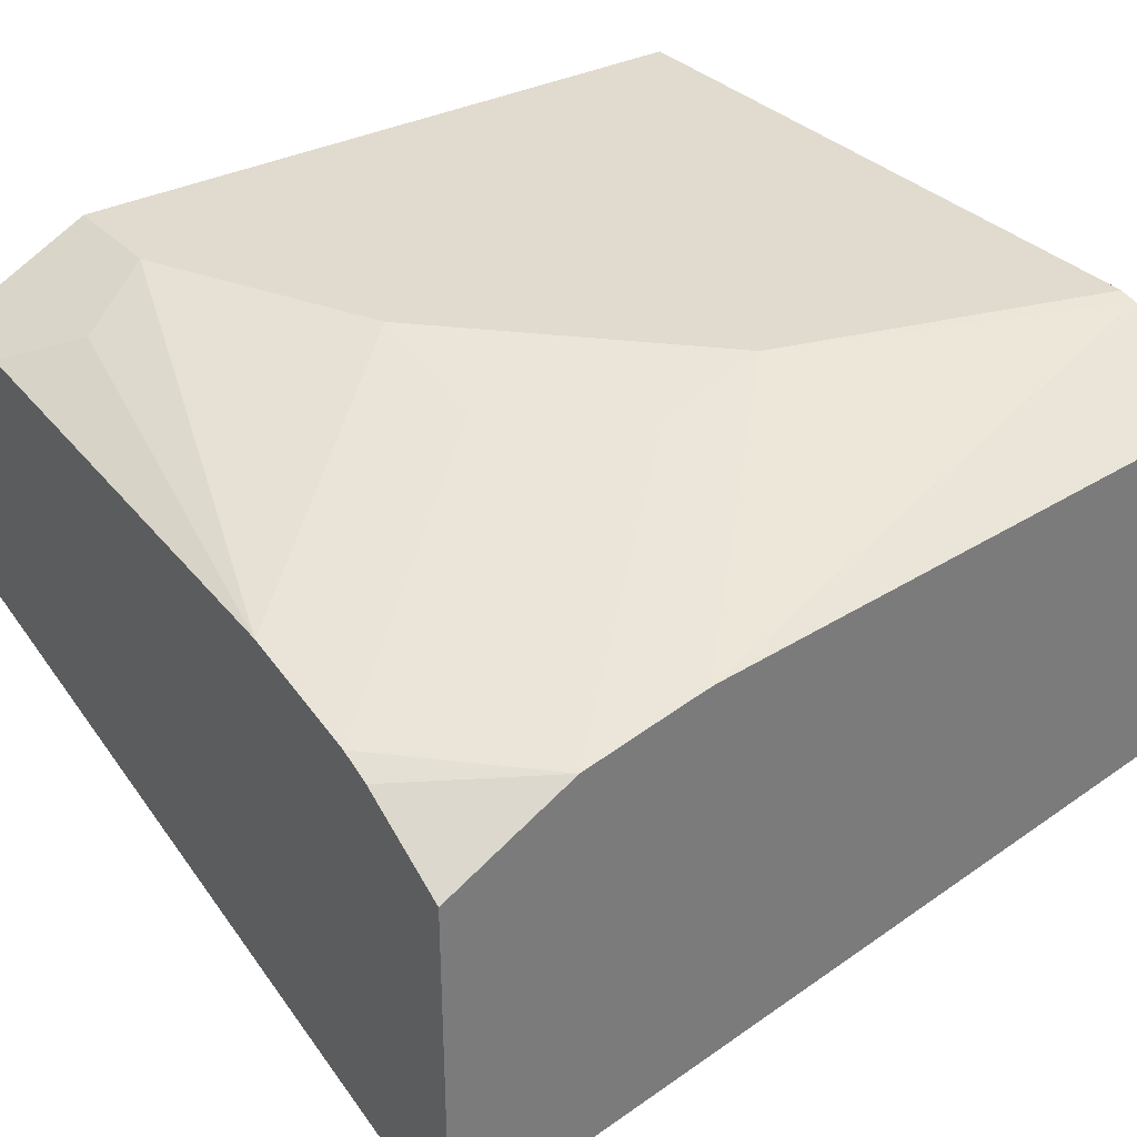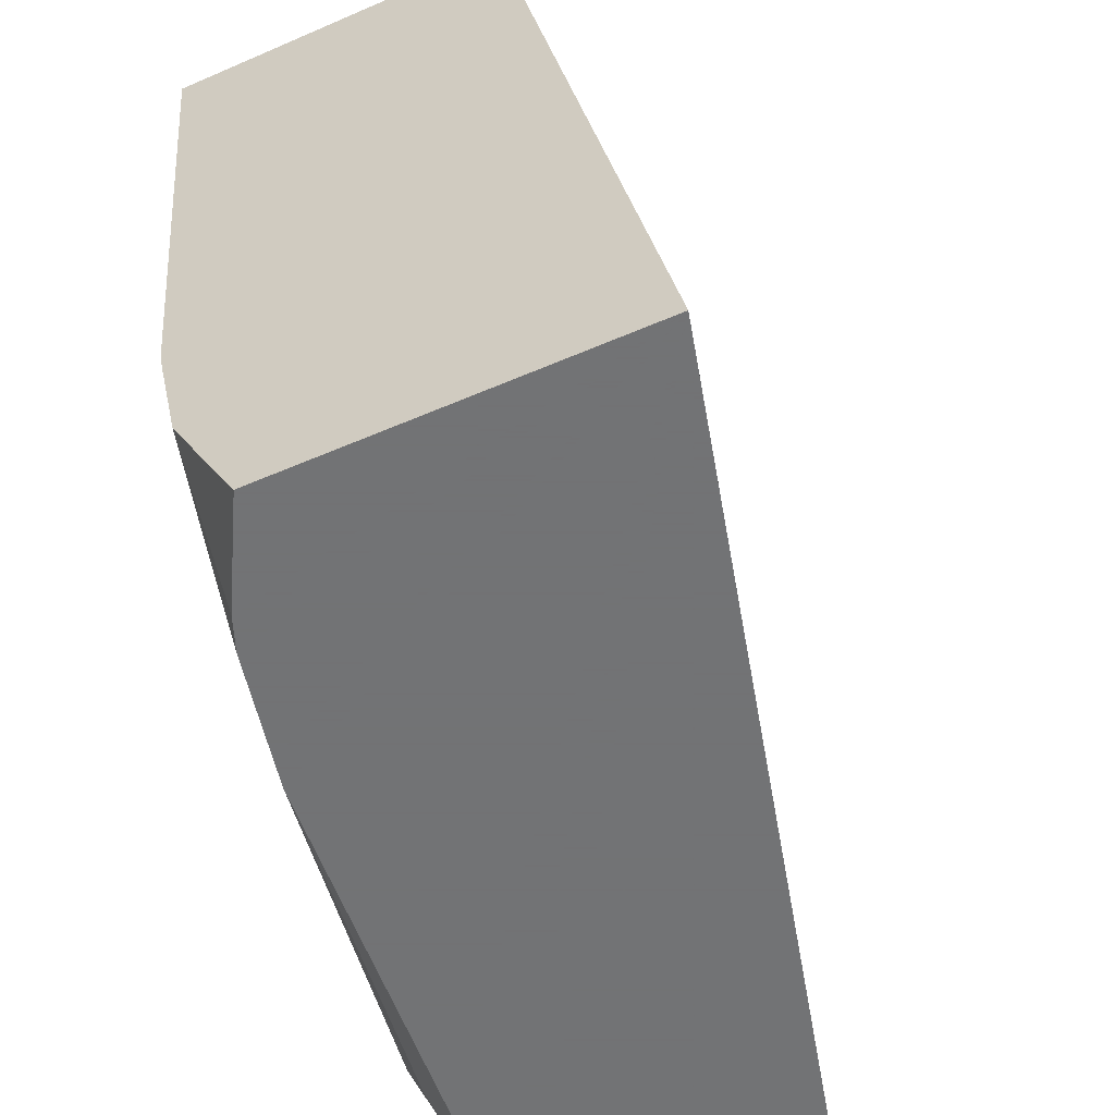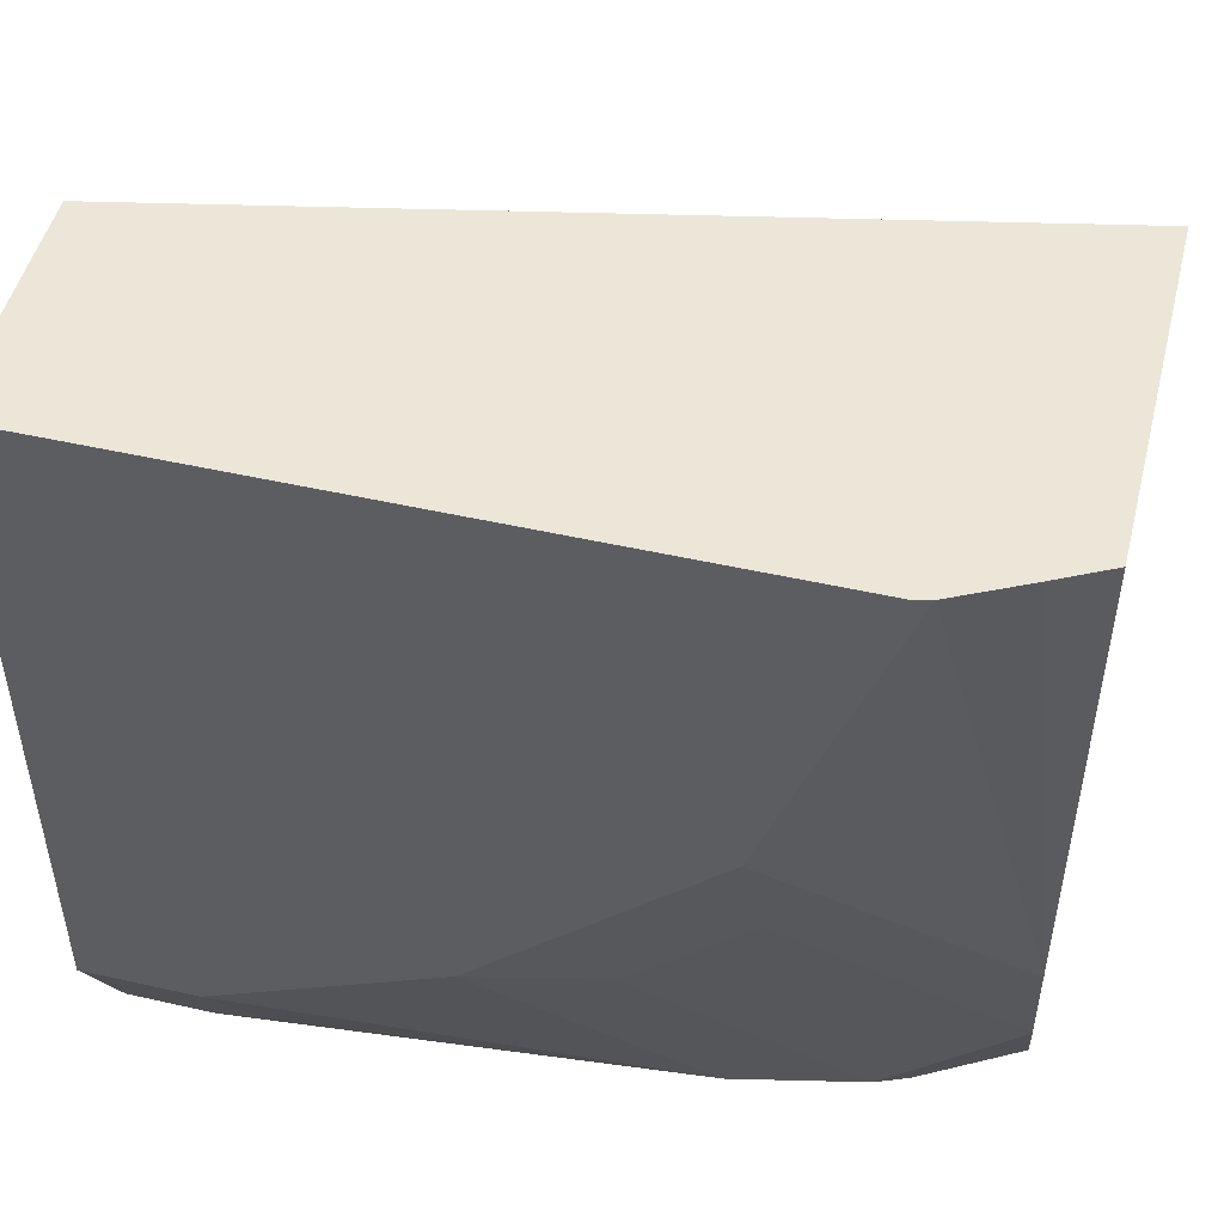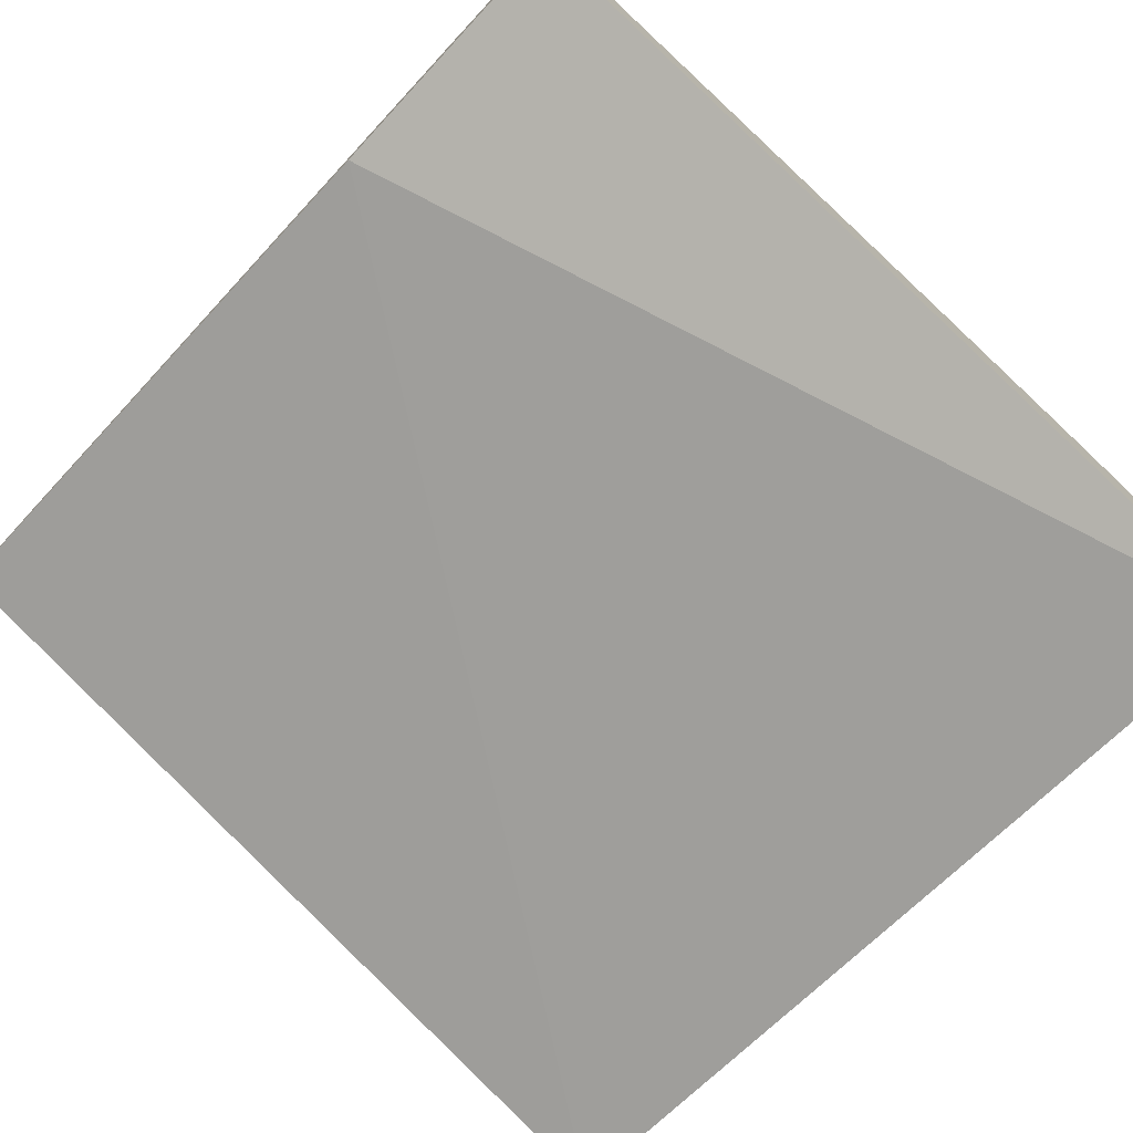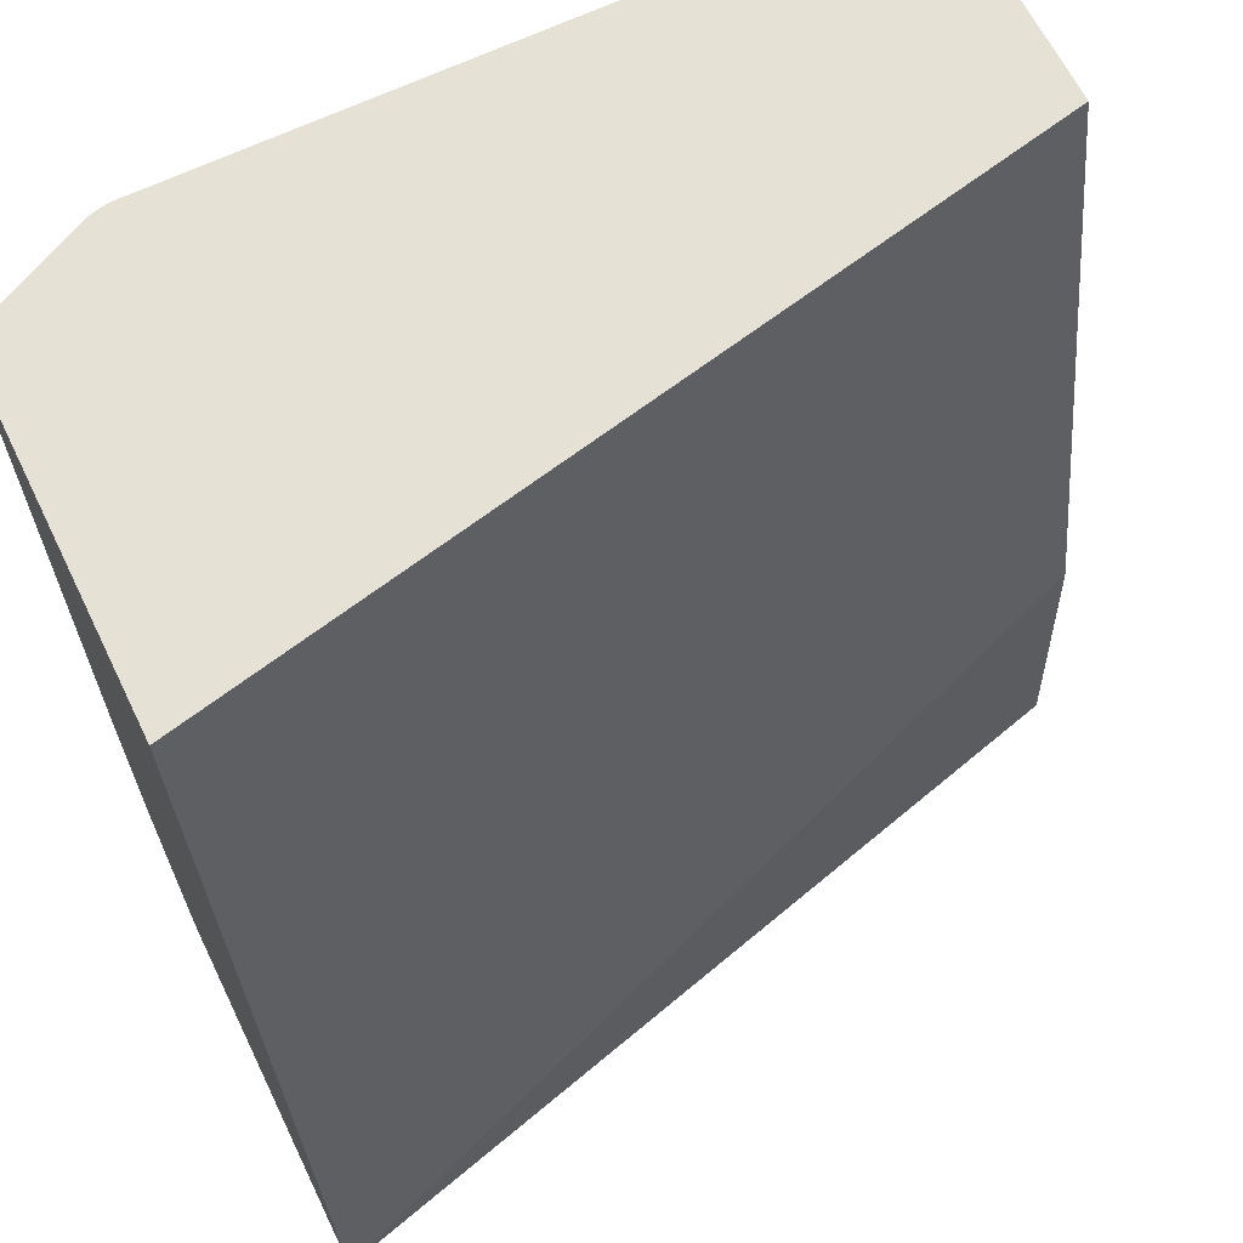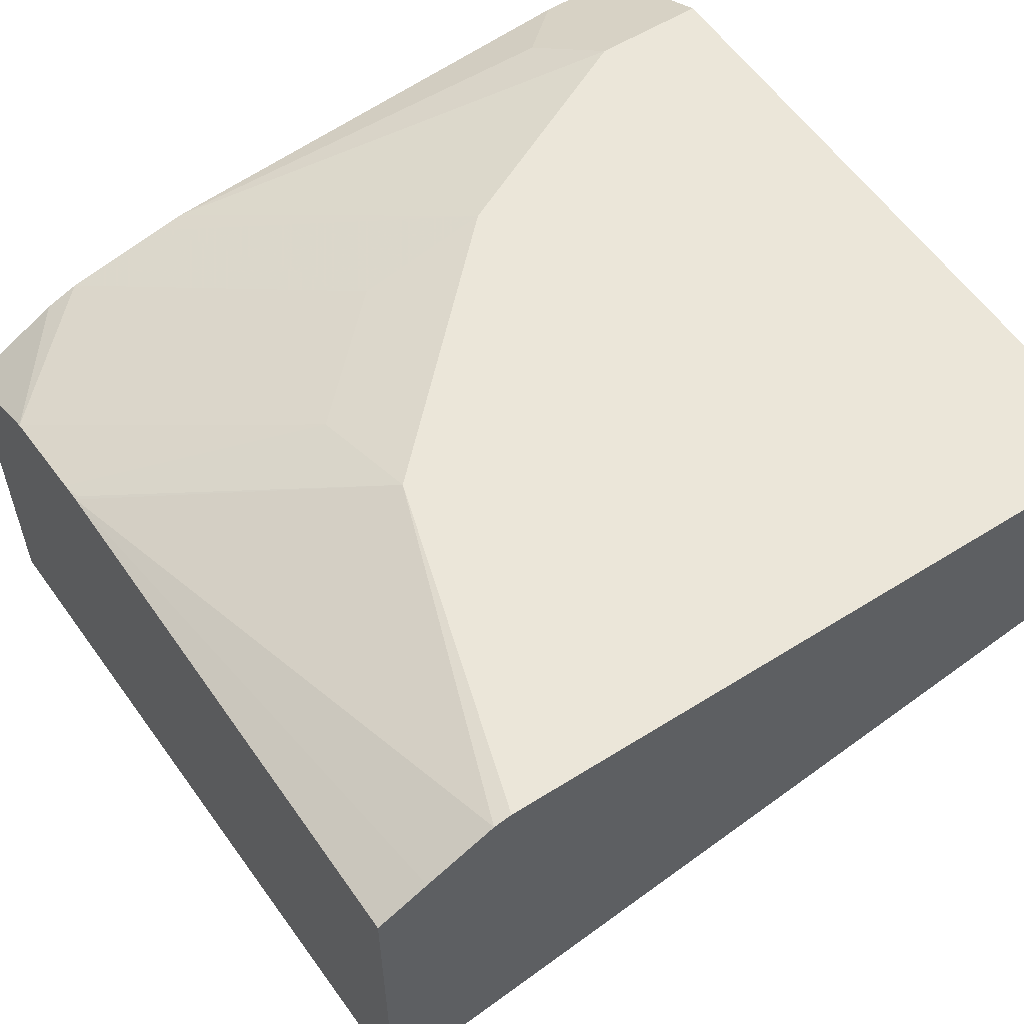
<metadata>
{"format":"obj","ext":"obj","renderer":"f3d","projection":"perspective","resolution":1024,"background":"white","views":[{"elev":33.4,"azim":54.3,"up":"+Z"},{"elev":-55.7,"azim":114.5,"up":"+Y"},{"elev":49.4,"azim":14.1,"up":"+Y"},{"elev":-75.8,"azim":-42.8,"up":"+Z"},{"elev":64.3,"azim":154.0,"up":"+Y"},{"elev":56.3,"azim":146.6,"up":"+Z"}]}
</metadata>
<code>
v 0.2721 -0.04391 0.6776
v 0.001087 -0.04391 0.7361
v 0.2721 -0.04391 0.7925
v 0.2721 -0.3186 0.6239
v 0.001087 -0.2325 0.6974
v 0.001087 -0.04391 0.8136
v 0.2555 -0.04391 0.8011
v 0.2721 -0.2317 0.7747
v 0.2721 -0.3186 0.7426
v 0.001087 -0.3186 0.6931
v 0.2273 -0.04391 0.8136
v 0.001087 -0.2712 0.8136
v 0.2331 -0.04391 0.8123
v 0.2712 -0.2325 0.7749
v 0.2721 -0.2394 0.7731
v 0.1937 -0.155 0.8136
v 0.2395 -0.3186 0.7609
v 0.2721 -0.2752 0.7652
v 0.001087 -0.3186 0.7899
v 0.03875 -0.2712 0.8136
v 0.1986 -0.1937 0.8039
v 0.2721 -0.2712 0.7661
v 0.1162 -0.2325 0.8136
v 0.2373 -0.3099 0.7652
v 0.2287 -0.3186 0.7652
v 0.03013 -0.3186 0.7899
v 0.05167 -0.297 0.8007
v 0.1851 -0.3186 0.7749
v 0.1598 -0.2325 0.8039
v 0.1948 -0.3186 0.7727
f 16 23 21
f 7 13 8
f 8 14 15
f 8 13 16
f 9 18 17
f 11 16 13
f 12 19 26
f 12 26 20
f 14 16 21
f 14 21 15
f 15 21 22
f 8 16 14
f 21 29 24
f 18 22 21
f 18 21 24
f 20 26 27
f 20 27 28
f 20 28 23
f 21 23 29
f 23 28 30
f 23 30 29
f 24 29 25
f 25 29 30
f 26 28 27
f 6 16 11
f 17 18 24
f 6 23 16
f 17 24 25
f 6 12 20
f 6 20 23
f 1 2 6
f 1 6 11
f 1 11 13
f 1 13 7
f 1 7 3
f 1 3 8
f 1 15 22
f 1 22 18
f 1 18 9
f 1 9 4
f 1 4 5
f 1 5 2
f 1 8 15
f 2 10 19
f 4 10 5
f 2 5 10
f 4 19 10
f 4 26 19
f 4 28 26
f 4 25 30
f 4 30 28
f 4 9 17
f 3 7 8
f 2 12 6
f 2 19 12
f 4 17 25

</code>
